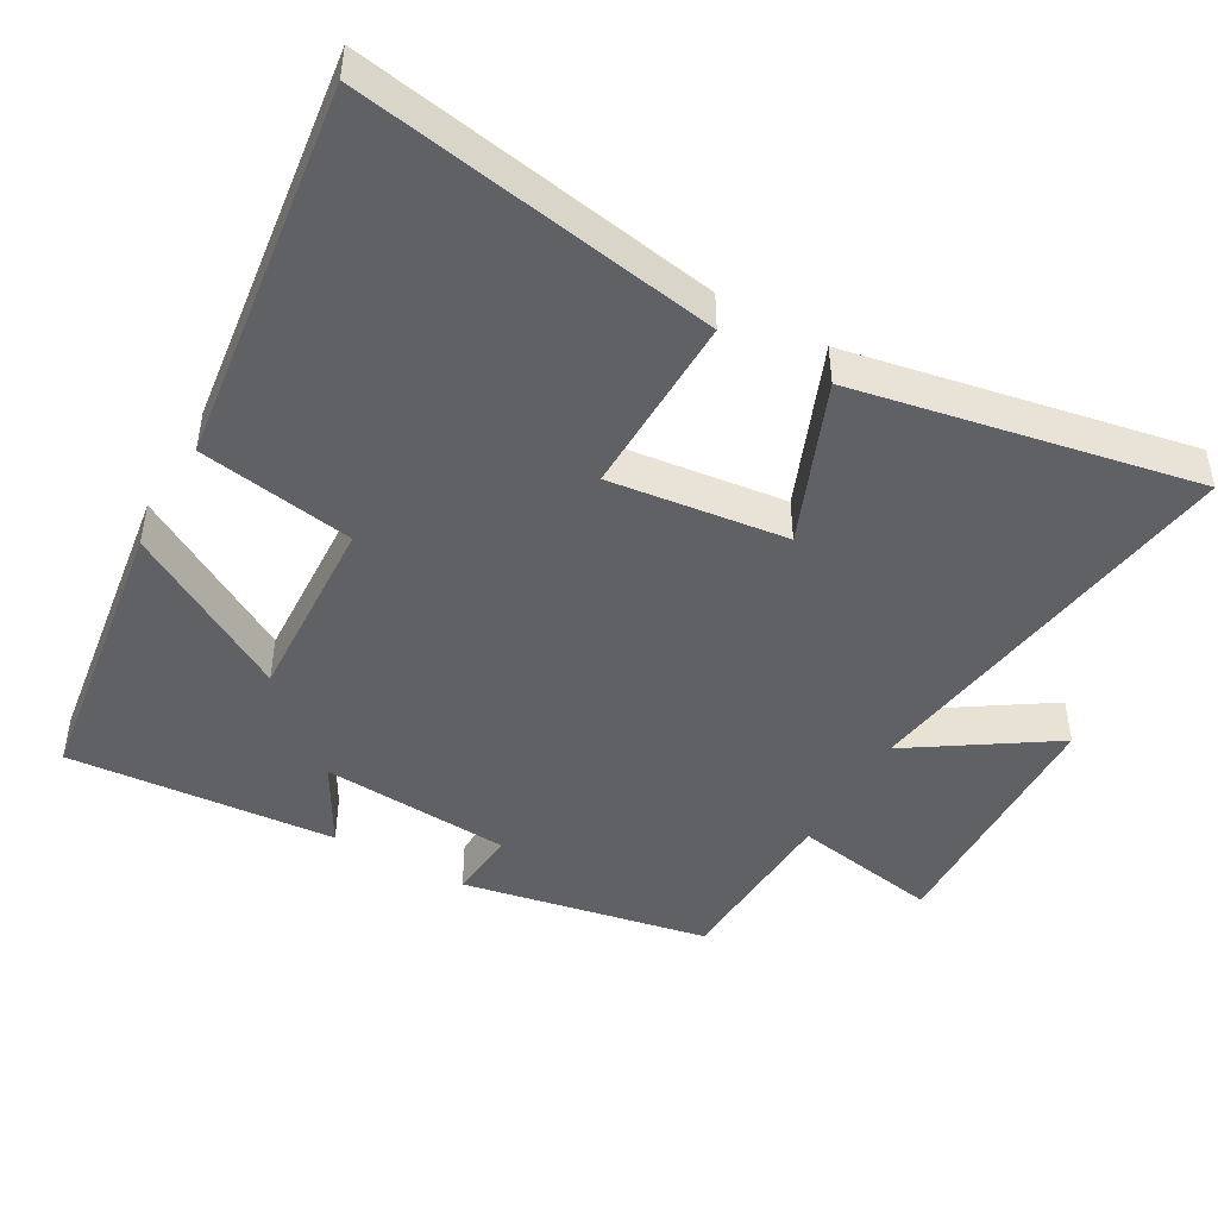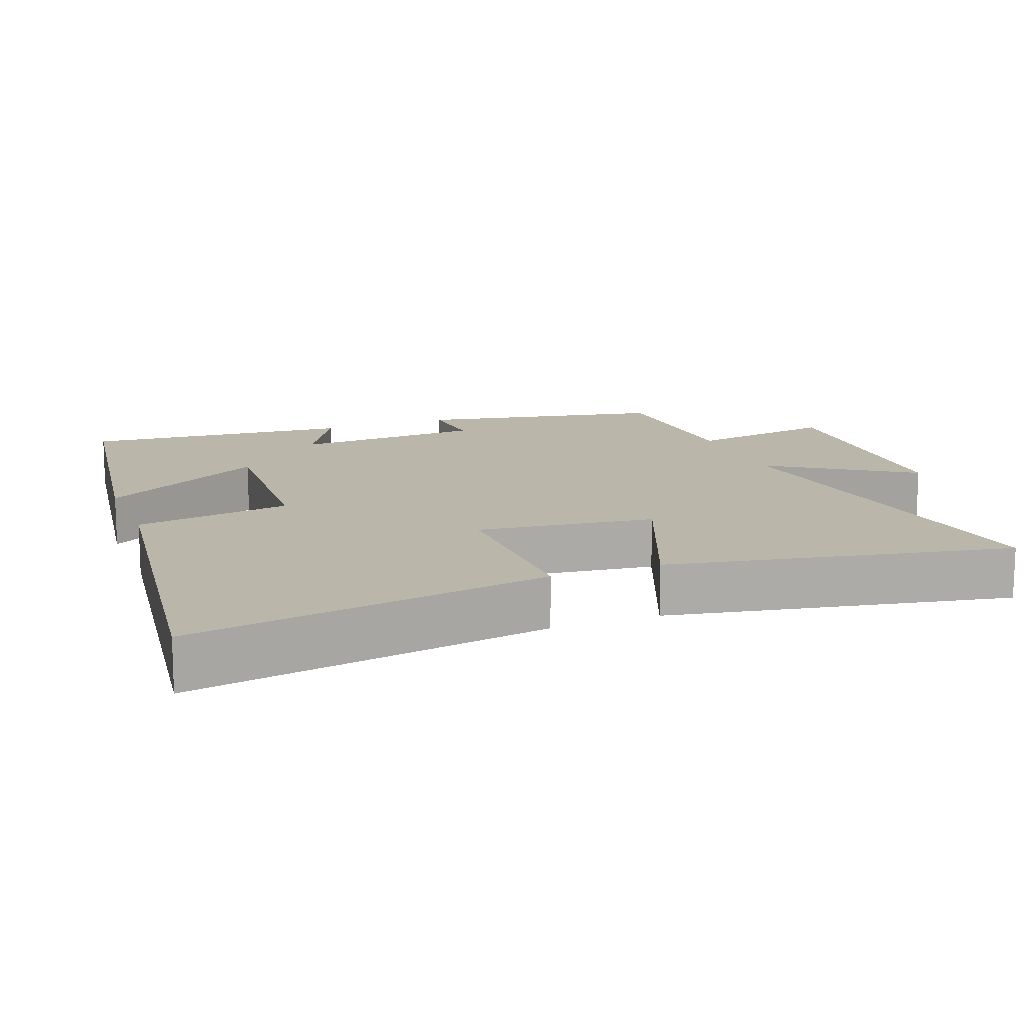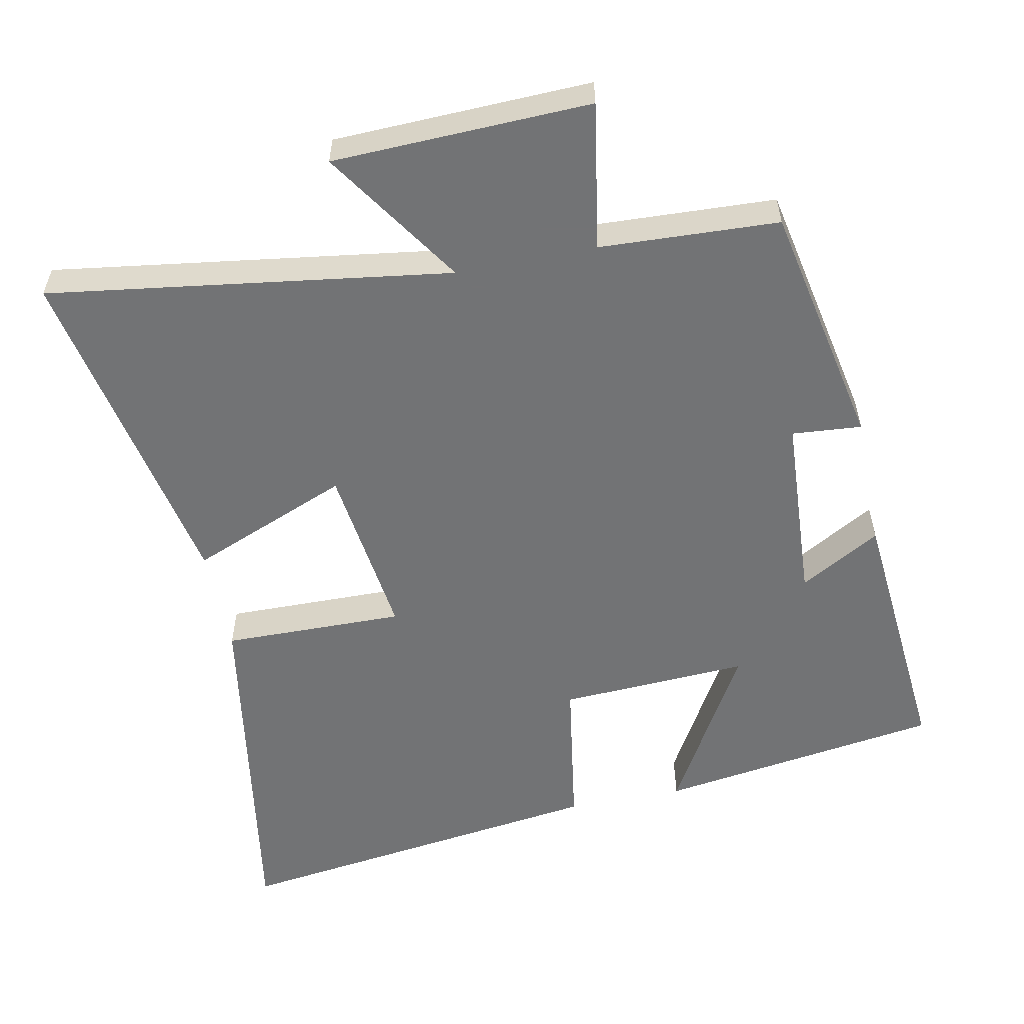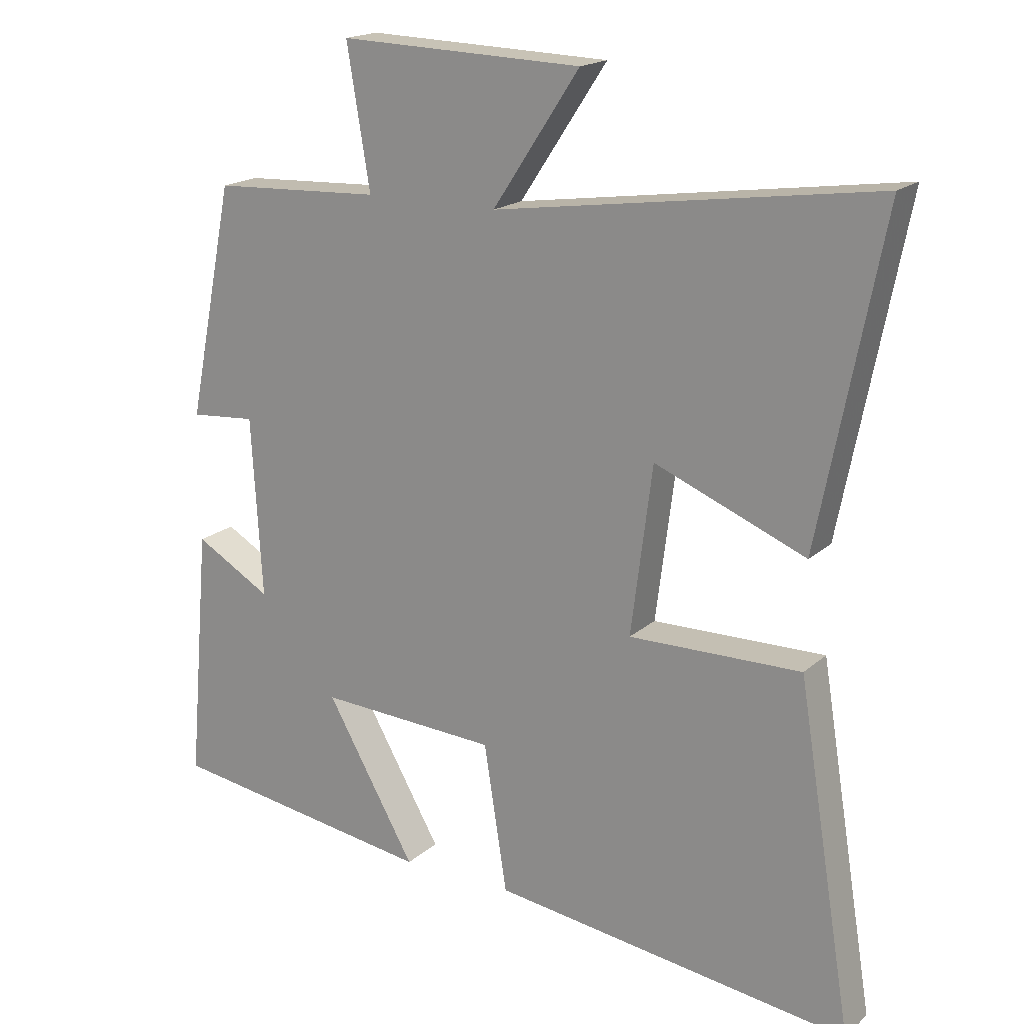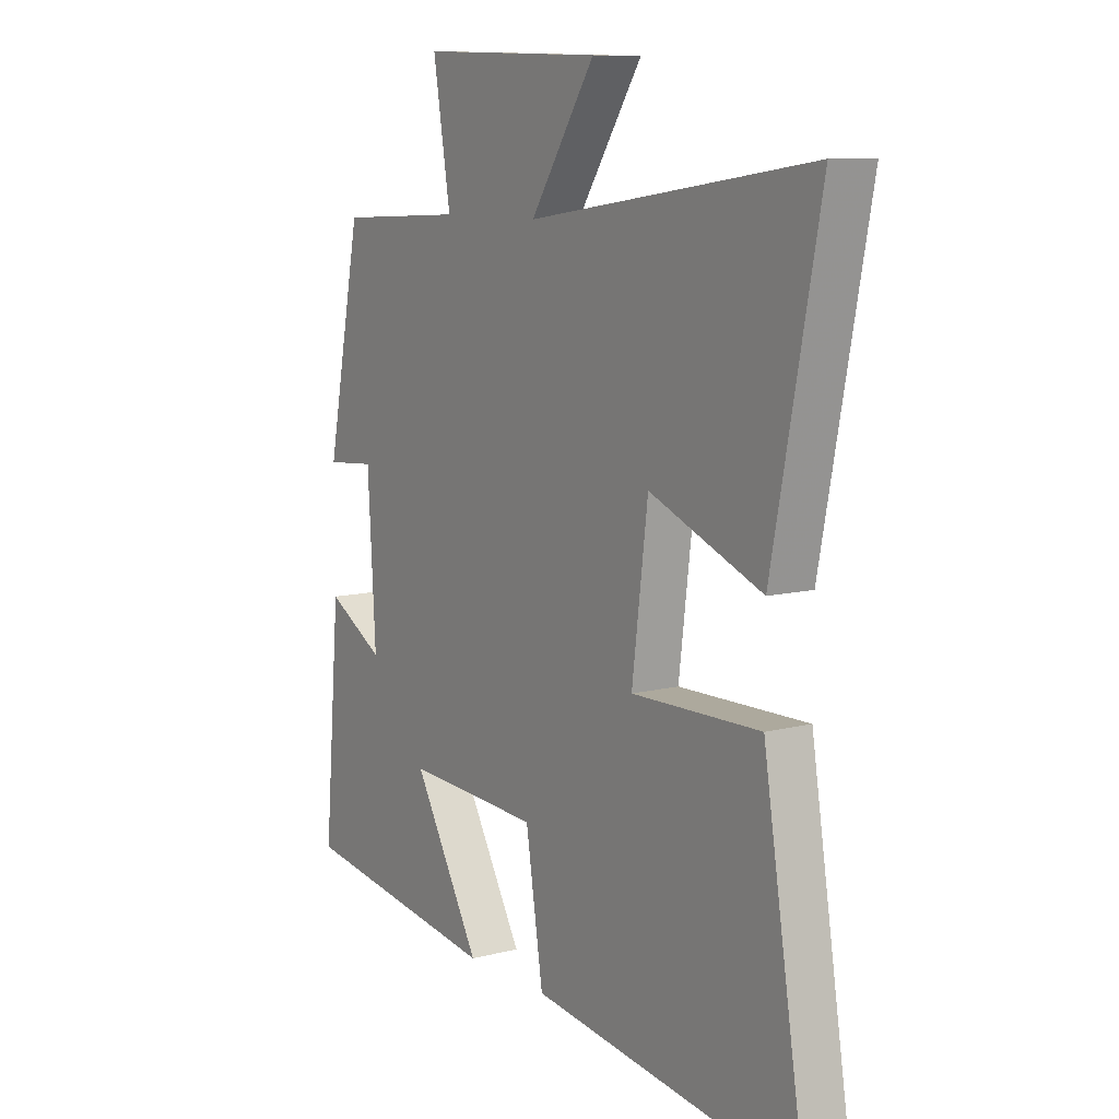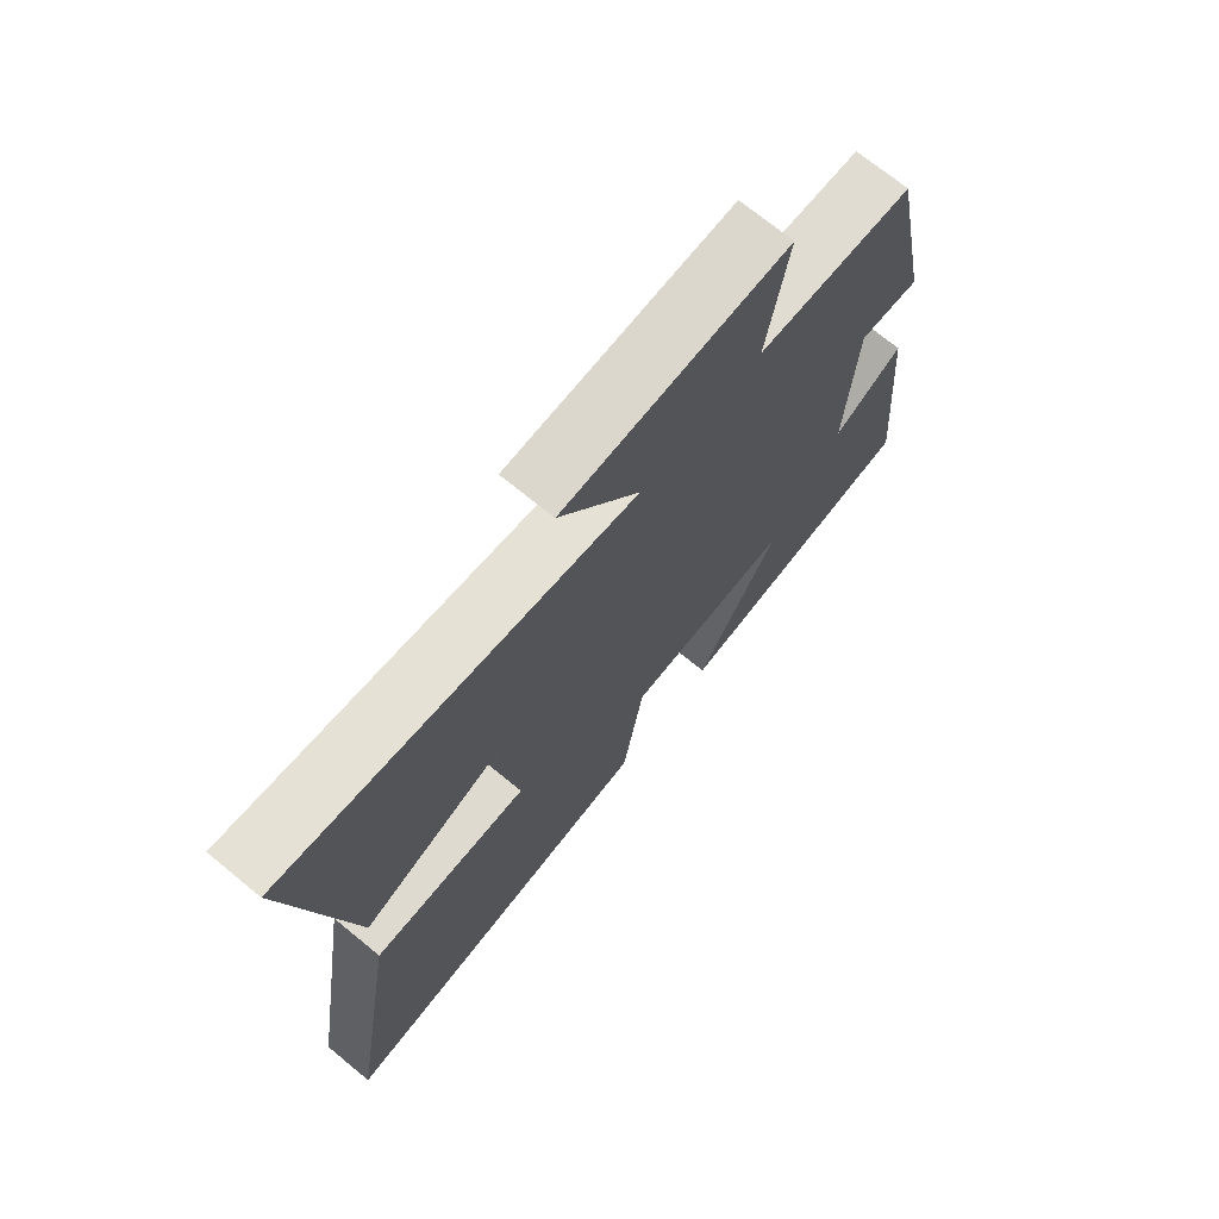
<metadata>
{"format":"obj","ext":"obj","renderer":"f3d","projection":"perspective","resolution":1024,"background":"white","views":[{"elev":-46.4,"azim":-119.8,"up":"+Y"},{"elev":14.0,"azim":-111.1,"up":"+Y"},{"elev":-55.9,"azim":11.4,"up":"+Y"},{"elev":18.3,"azim":-148.0,"up":"+Z"},{"elev":9.7,"azim":-123.7,"up":"+Z"},{"elev":71.6,"azim":-50.7,"up":"+Z"}]}
</metadata>
<code>
v 0.43 0.07 0.488
v 0.5 0.07 0.138
v 0.401 0.07 0.146
v 0.385 0.07 -0.124
v 0.5 0.07 -0.058
v 0.533 0.07 -0.44
v 0.128 0.07 -0.5
v 0.263 0.07 -0.264
v -0.007 0.07 -0.278
v -0.042 0.07 -0.5
v -0.584 0.07 -0.573
v -0.5 0.07 -0.059
v -0.241 0.07 -0.063
v -0.273 0.07 0.189
v -0.5 0.07 0.097
v -0.595 0.07 0.582
v -0.024 0.07 0.5
v -0.155 0.07 0.698
v 0.211 0.07 0.71
v 0.176 0.07 0.5
v 0.43 0 0.488
v 0.5 0 0.138
v 0.401 0 0.146
v 0.385 0 -0.124
v 0.5 0 -0.058
v 0.533 0 -0.44
v 0.128 0 -0.5
v 0.263 0 -0.264
v -0.007 0 -0.278
v -0.042 0 -0.5
v -0.584 0 -0.573
v -0.5 0 -0.059
v -0.241 0 -0.063
v -0.273 0 0.189
v -0.5 0 0.097
v -0.595 0 0.582
v -0.024 0 0.5
v -0.155 0 0.698
v 0.211 0 0.71
v 0.176 0 0.5
f 17 18 19 20
f 1 2 3
f 20 1 3
f 17 20 3
f 14 15 16 17
f 17 3 4
f 14 17 4
f 13 14 4
f 11 12 13
f 10 11 13
f 9 10 13
f 8 9 13 4
f 6 7 8
f 5 6 8
f 4 5 8
f 40 39 38 37
f 23 22 21
f 23 21 40
f 23 40 37
f 37 36 35 34
f 24 23 37
f 24 37 34
f 24 34 33
f 33 32 31
f 33 31 30
f 33 30 29
f 24 33 29 28
f 28 27 26
f 28 26 25
f 28 25 24
f 1 21 22 2
f 2 22 23 3
f 3 23 24 4
f 4 24 25 5
f 5 25 26 6
f 6 26 27 7
f 7 27 28 8
f 8 28 29 9
f 9 29 30 10
f 10 30 31 11
f 11 31 32 12
f 12 32 33 13
f 13 33 34 14
f 14 34 35 15
f 15 35 36 16
f 16 36 37 17
f 17 37 38 18
f 18 38 39 19
f 19 39 40 20
f 20 40 21 1

</code>
